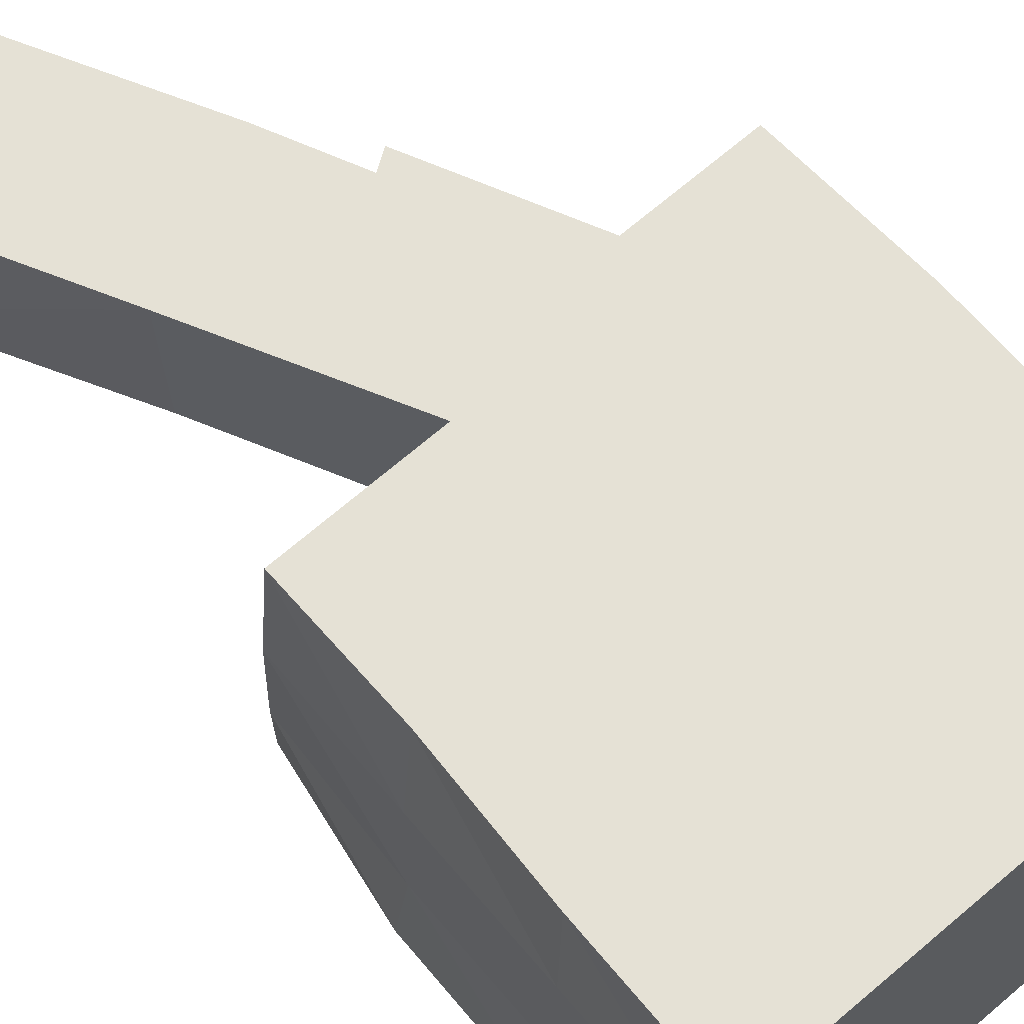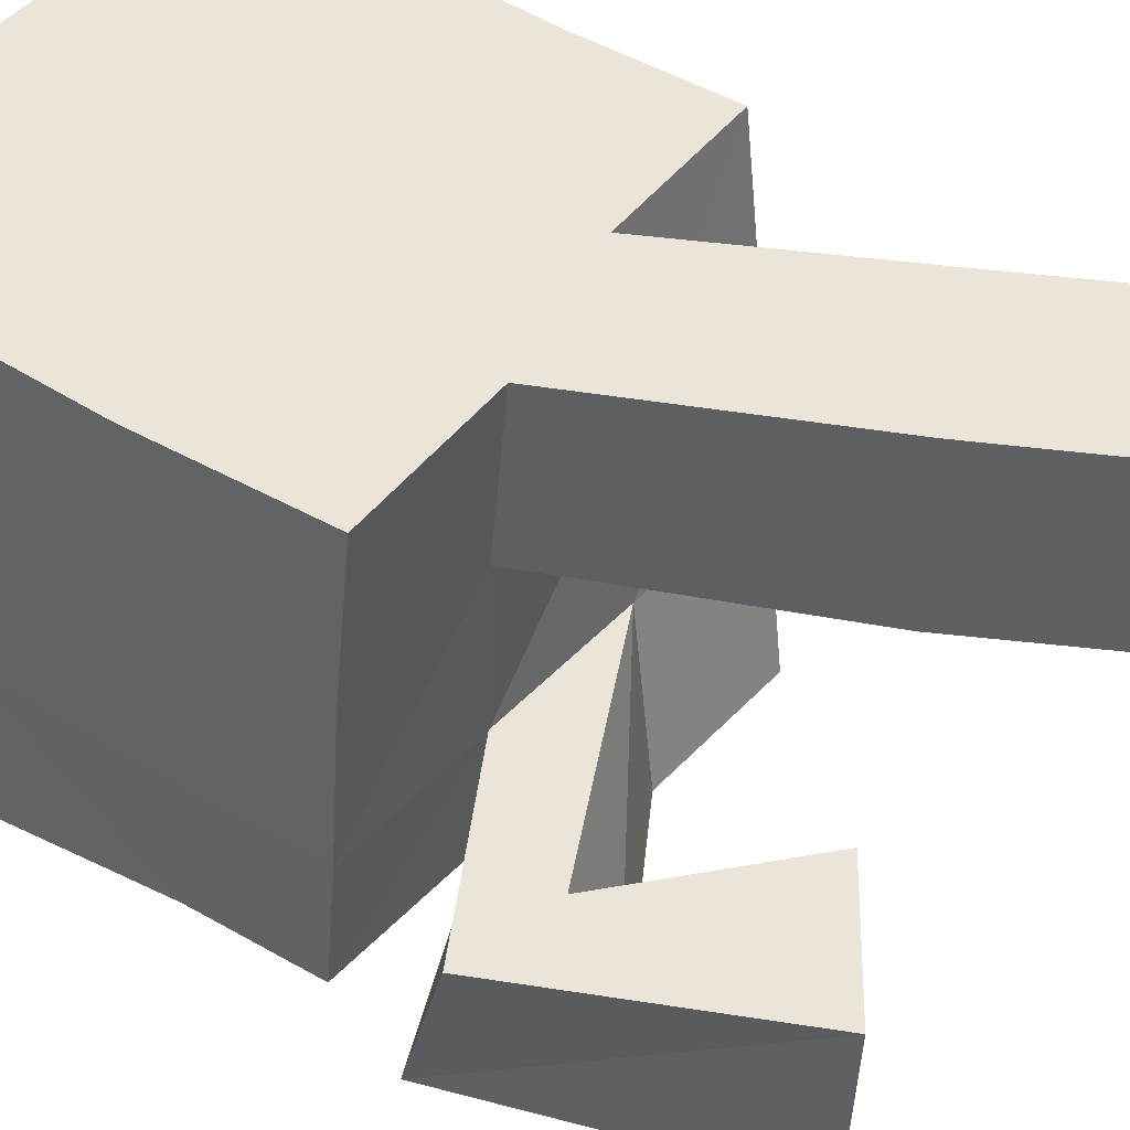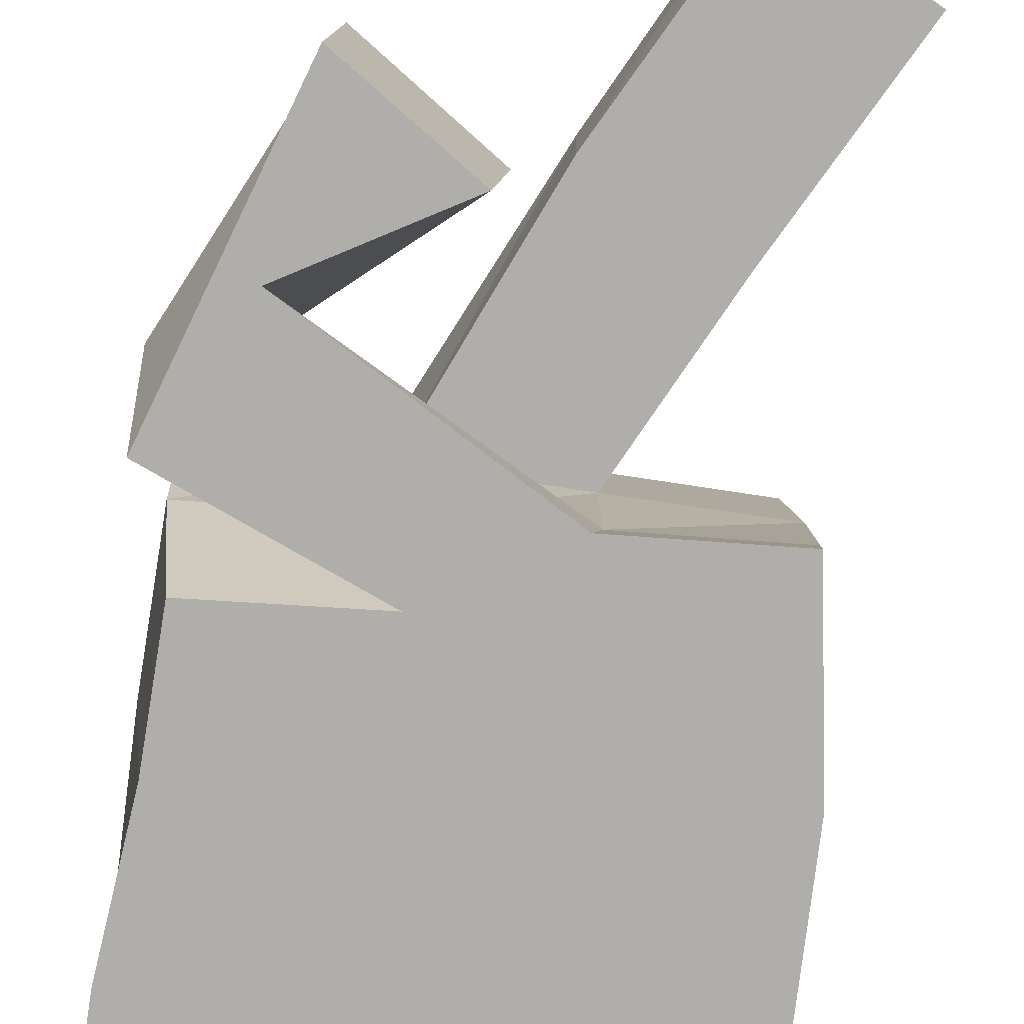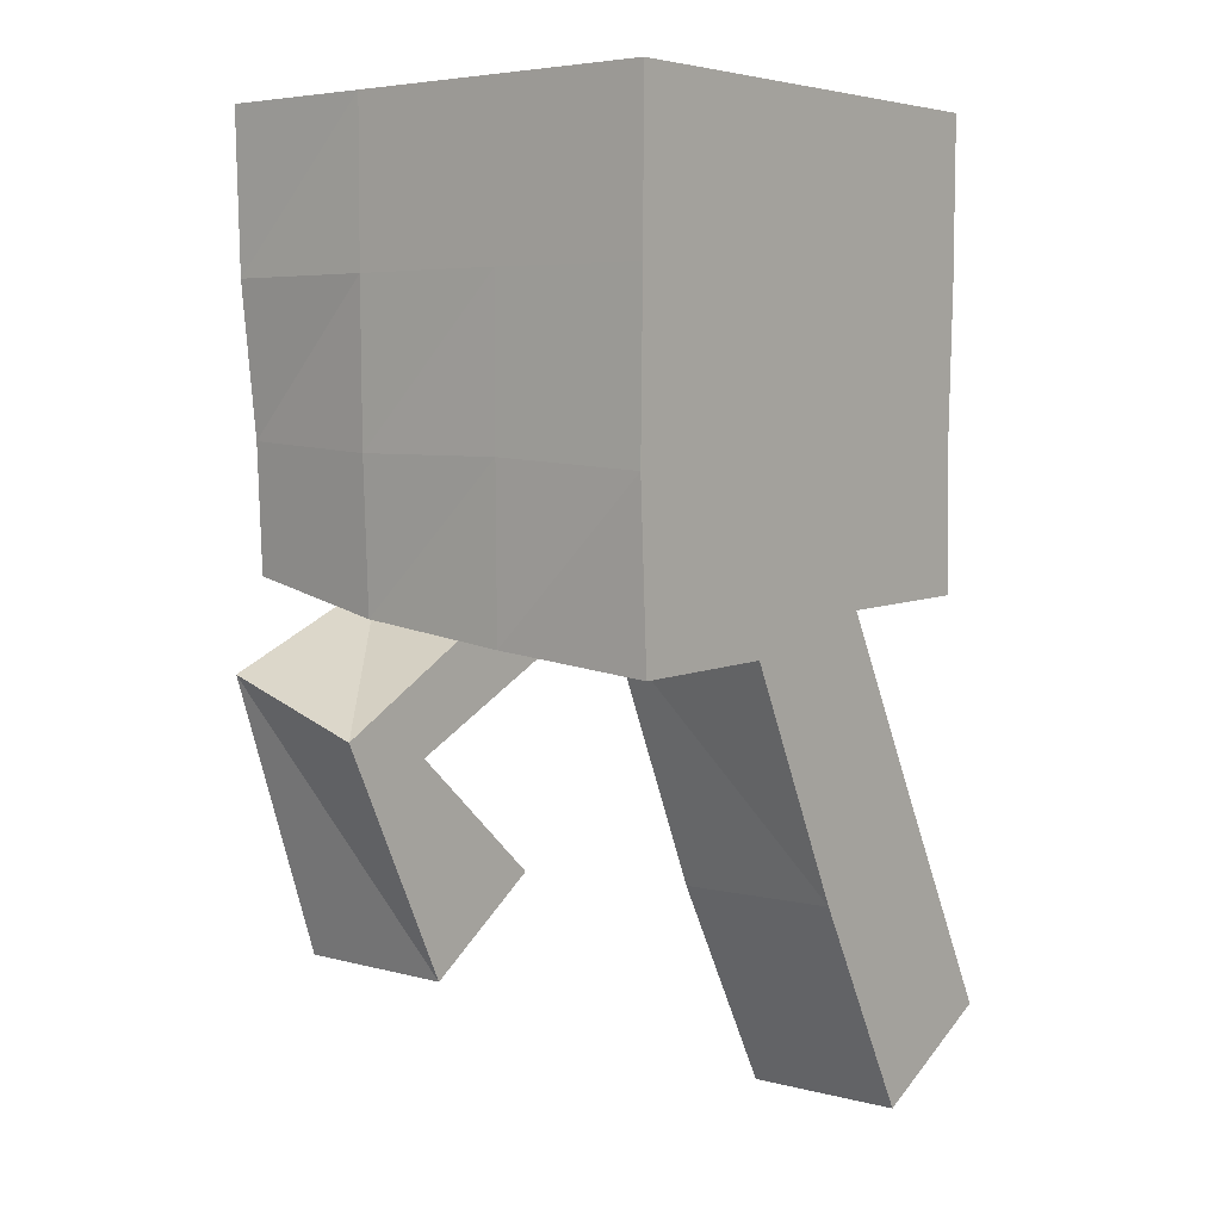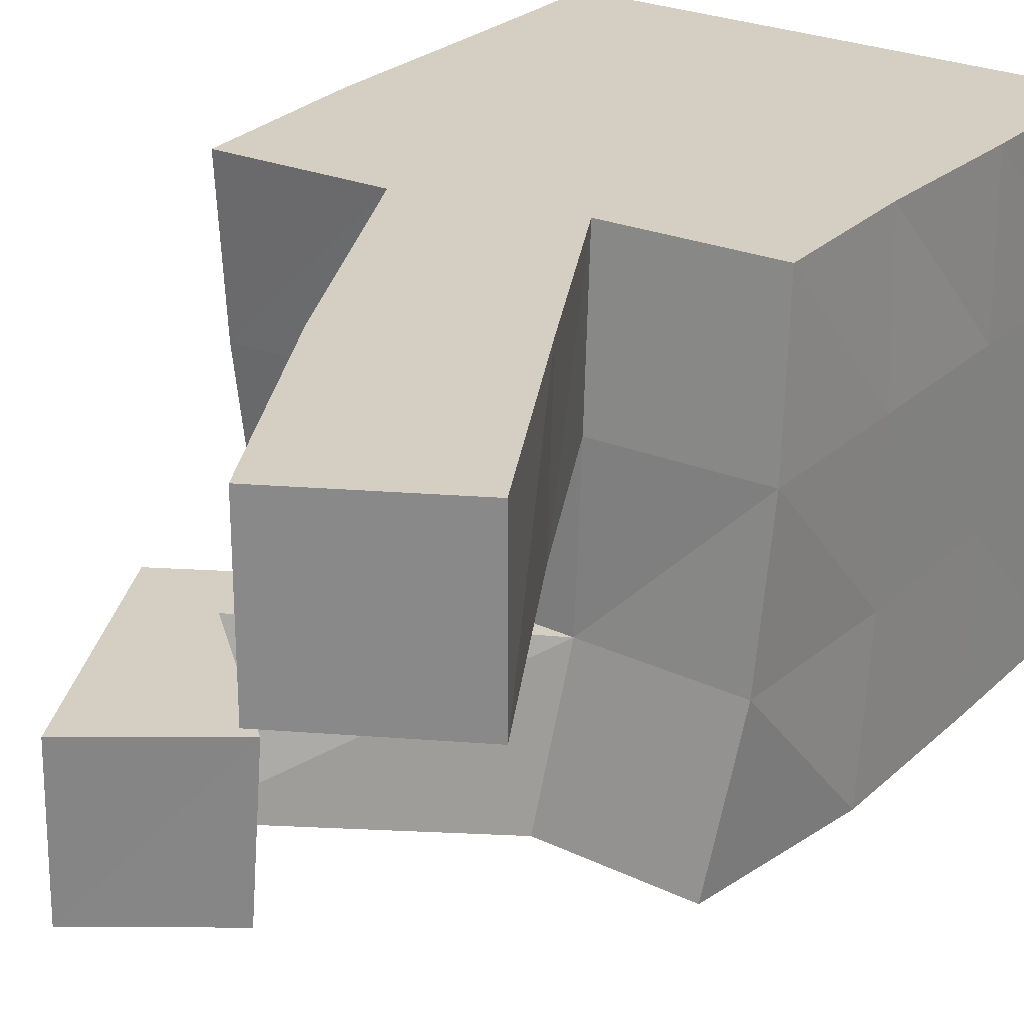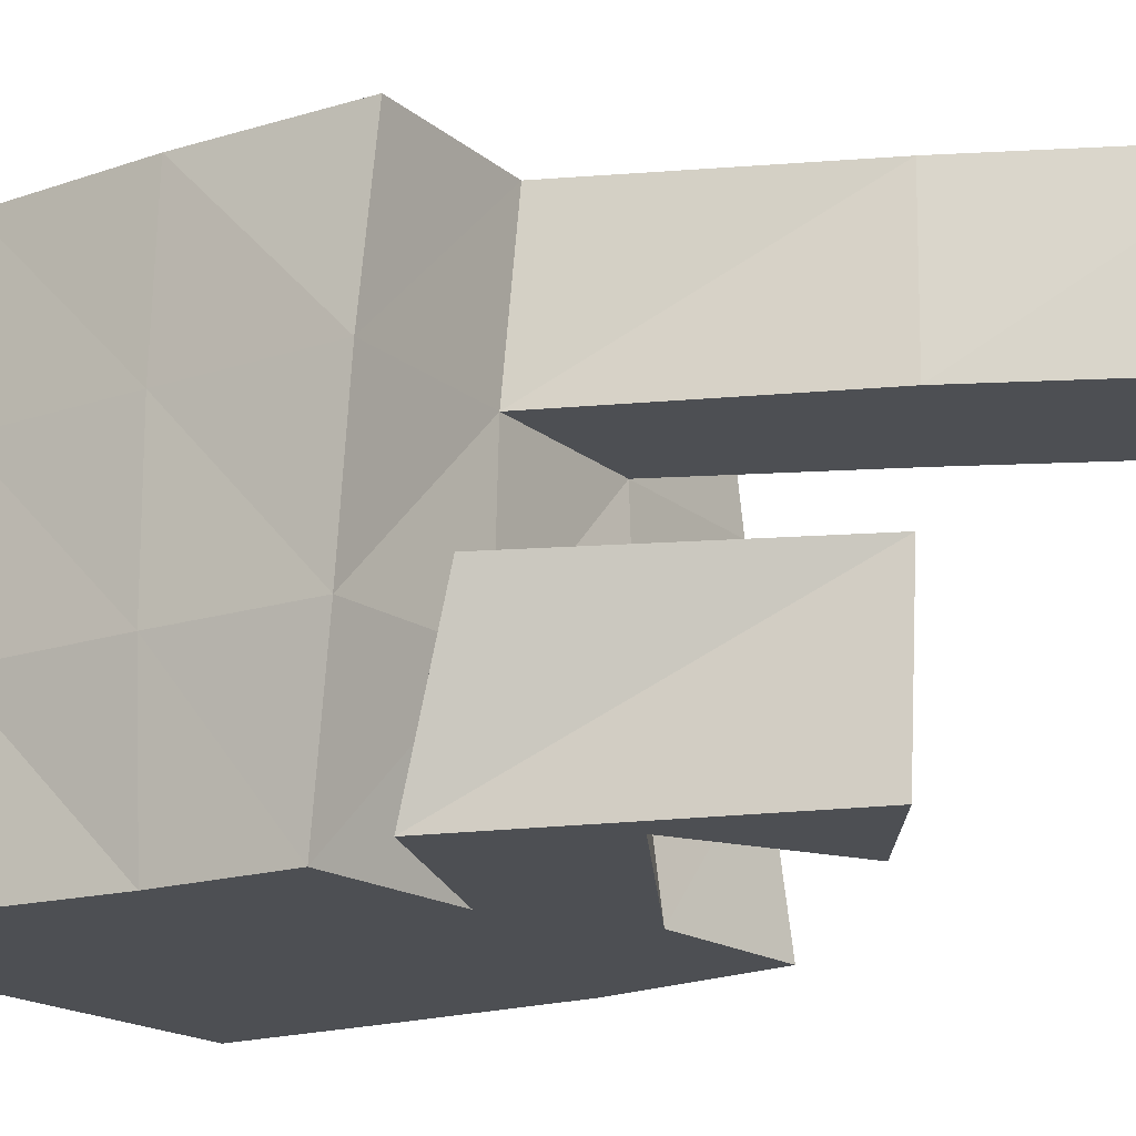
<metadata>
{"format":"obj","ext":"obj","renderer":"f3d","projection":"perspective","resolution":1024,"background":"white","views":[{"elev":64.9,"azim":139.7,"up":"+Z"},{"elev":44.5,"azim":-53.8,"up":"+Z"},{"elev":-77.9,"azim":-7.1,"up":"+Z"},{"elev":4.9,"azim":-51.0,"up":"+Y"},{"elev":25.6,"azim":34.7,"up":"+Z"},{"elev":-17.5,"azim":-56.0,"up":"+Z"}]}
</metadata>
<code>
o Cube_Cube.001
v -0.8851 -0.8246 -1
v -1 1 -1
v 0.8925 -1.184 -1
v 1 1 -1
v -0.9815 -1.088 1
v -1 1 1
v 0.9778 -0.9147 1
v 1 1 1
v 0.9944 -0.9785 0.3333
v 0.9695 -1.052 -0.3333
v 1 1 -0.3333
v 1 1 0.3333
v -0.9682 -0.9514 -0.3333
v -0.9951 -1.023 0.3333
v -1 1 0.3333
v -1 1 -0.3333
v 0.2557 -1.149 -1
v -0.235 -0.8652 -1
v -0.3333 1 -1
v 0.3333 1 -1
v -0.3217 -1.071 1
v 0.3123 -0.932 1
v 0.3333 1 1
v -0.3333 1 1
v 0.3333 1 0.3333
v -0.3333 1 0.3333
v 0.3333 1 -0.3333
v -0.3333 1 -0.3333
v 0.3231 -1.02 -0.3333
v -0.3218 -0.9843 -0.3333
v 0.331 -0.994 0.3333
v -0.3323 -1.01 0.3333
v -0.7156 -1.717 -1
v -1.031 -1.202 -1
v 0.1389 -2.049 1
v 0.7323 -1.746 1
v -0.6723 -1.512 -0.3333
v -1.078 -1.407 -0.3333
v 0.7174 -1.752 0.3333
v 0.1247 -2.05 0.3333
v -0.1321 -2.05 -1
v -0.6263 -2.386 -1
v 0.6041 -2.938 1
v 1.195 -2.629 1
v -0.07918 -2.044 -0.3333
v -0.5976 -2.404 -0.3333
v 1.195 -2.628 0.3333
v 0.6047 -2.938 0.3333
v -0.9079 -0.2932 -1
v -0.9801 0.3349 -1
v 1.008 0.3136 -1
v 1.005 -0.435 -1
v 0.9937 0.336 1
v 0.9688 -0.3051 1
v -1.005 0.3276 1
v -1.016 -0.3732 1
v -1 0.3333 0.3333
v -1.001 -0.3352 0.3333
v -1 0.3333 -0.3333
v -0.9931 -0.3303 -0.3333
v 1 0.3333 -0.3333
v 1 -0.3426 -0.3333
v 1 0.3333 0.3333
v 0.9991 -0.3325 0.3333
v 0.3154 0.3335 1
v 0.2909 -0.3239 1
v -0.3496 0.325 1
v -0.3675 -0.361 1
v -0.2906 0.3195 -1
v -0.231 -0.3442 -1
v 0.3653 0.3007 -1
v 0.3891 -0.4209 -1
f 20 51 71
f 12 53 63
f 24 55 67
f 16 50 59
f 21 14 32
f 19 16 28
f 26 6 24
f 28 15 26
f 30 1 18
f 32 13 30
f 6 57 55
f 15 59 57
f 4 61 51
f 11 63 61
f 9 29 10
f 31 30 29
f 10 17 3
f 32 35 21
f 11 25 12
f 27 26 25
f 12 23 8
f 25 24 23
f 4 27 11
f 20 28 27
f 7 31 9
f 29 33 17
f 8 65 53
f 23 67 65
f 2 69 50
f 19 71 69
f 37 41 33
f 36 47 39
f 21 36 22
f 17 34 18
f 18 38 30
f 22 39 31
f 31 40 32
f 30 37 29
f 45 42 41
f 44 48 47
f 38 45 37
f 33 42 34
f 40 43 35
f 34 46 38
f 39 48 40
f 35 44 36
f 70 17 18
f 69 72 70
f 49 18 1
f 50 70 49
f 66 21 22
f 65 68 66
f 54 22 7
f 53 66 54
f 62 9 10
f 61 64 62
f 52 10 3
f 51 62 52
f 58 13 14
f 57 60 58
f 56 14 5
f 55 58 56
f 60 1 13
f 59 49 60
f 68 5 21
f 67 56 68
f 64 7 9
f 63 54 64
f 72 3 17
f 71 52 72
f 20 4 51
f 12 8 53
f 24 6 55
f 16 2 50
f 21 5 14
f 19 2 16
f 26 15 6
f 28 16 15
f 30 13 1
f 32 14 13
f 6 15 57
f 15 16 59
f 4 11 61
f 11 12 63
f 9 31 29
f 31 32 30
f 10 29 17
f 32 40 35
f 11 27 25
f 27 28 26
f 12 25 23
f 25 26 24
f 4 20 27
f 20 19 28
f 7 22 31
f 29 37 33
f 8 23 65
f 23 24 67
f 2 19 69
f 19 20 71
f 37 45 41
f 36 44 47
f 21 35 36
f 17 33 34
f 18 34 38
f 22 36 39
f 31 39 40
f 30 38 37
f 45 46 42
f 44 43 48
f 38 46 45
f 33 41 42
f 40 48 43
f 34 42 46
f 39 47 48
f 35 43 44
f 70 72 17
f 69 71 72
f 49 70 18
f 50 69 70
f 66 68 21
f 65 67 68
f 54 66 22
f 53 65 66
f 62 64 9
f 61 63 64
f 52 62 10
f 51 61 62
f 58 60 13
f 57 59 60
f 56 58 14
f 55 57 58
f 60 49 1
f 59 50 49
f 68 56 5
f 67 55 56
f 64 54 7
f 63 53 54
f 72 52 3
f 71 51 52

</code>
